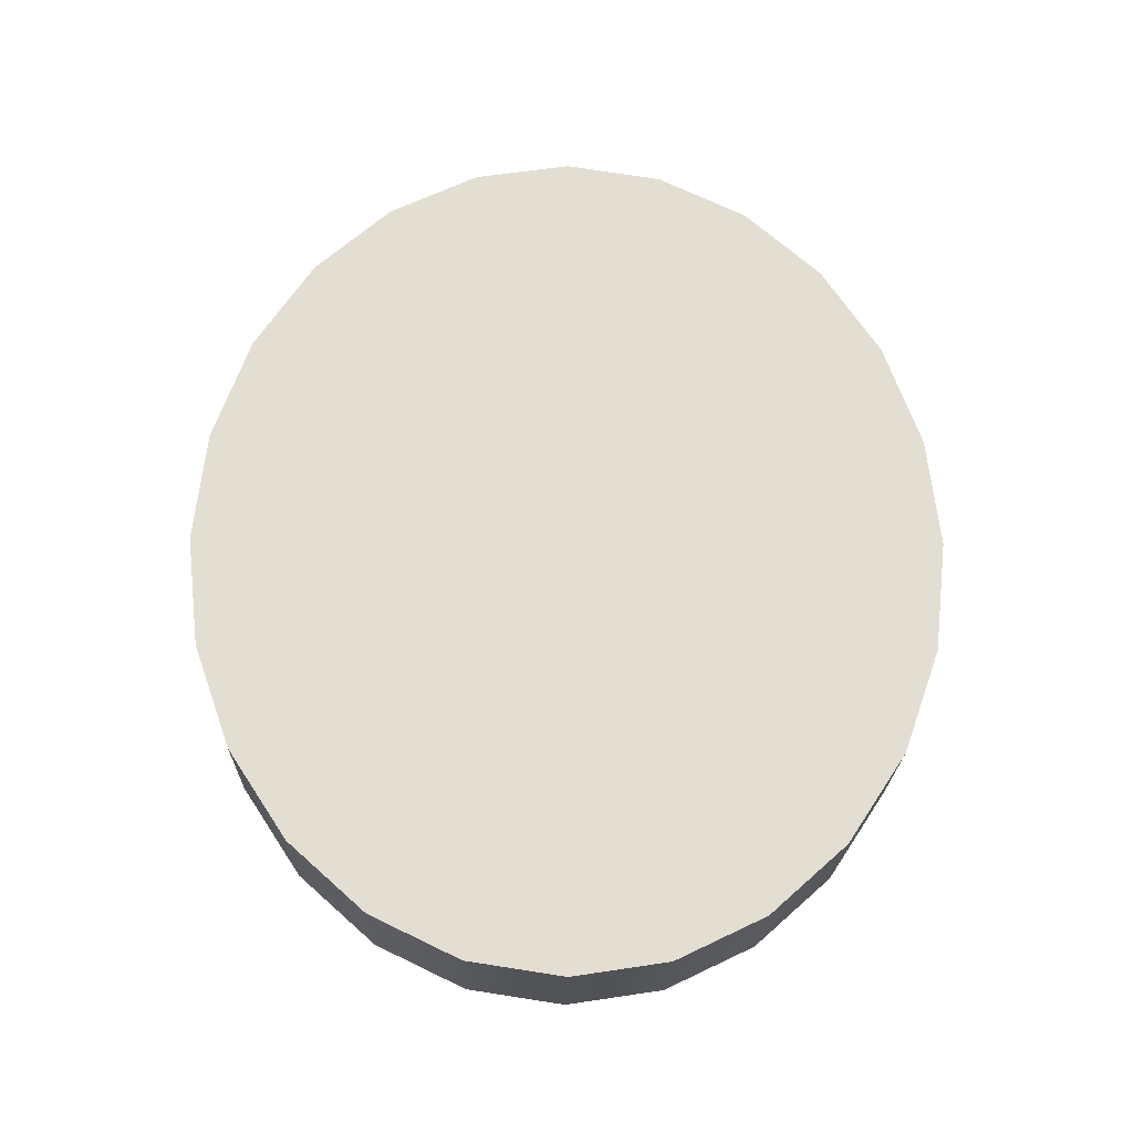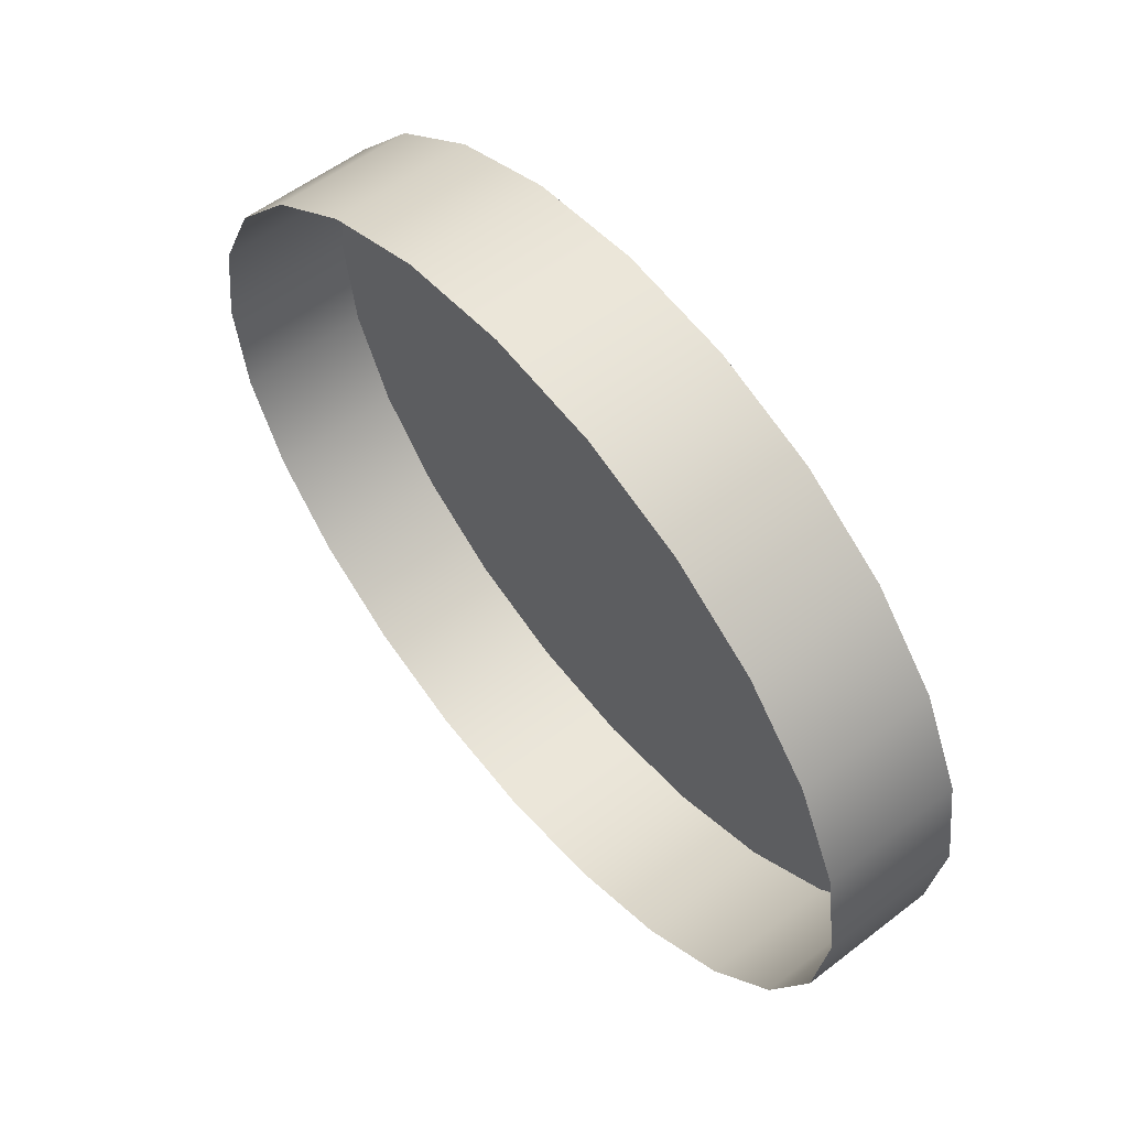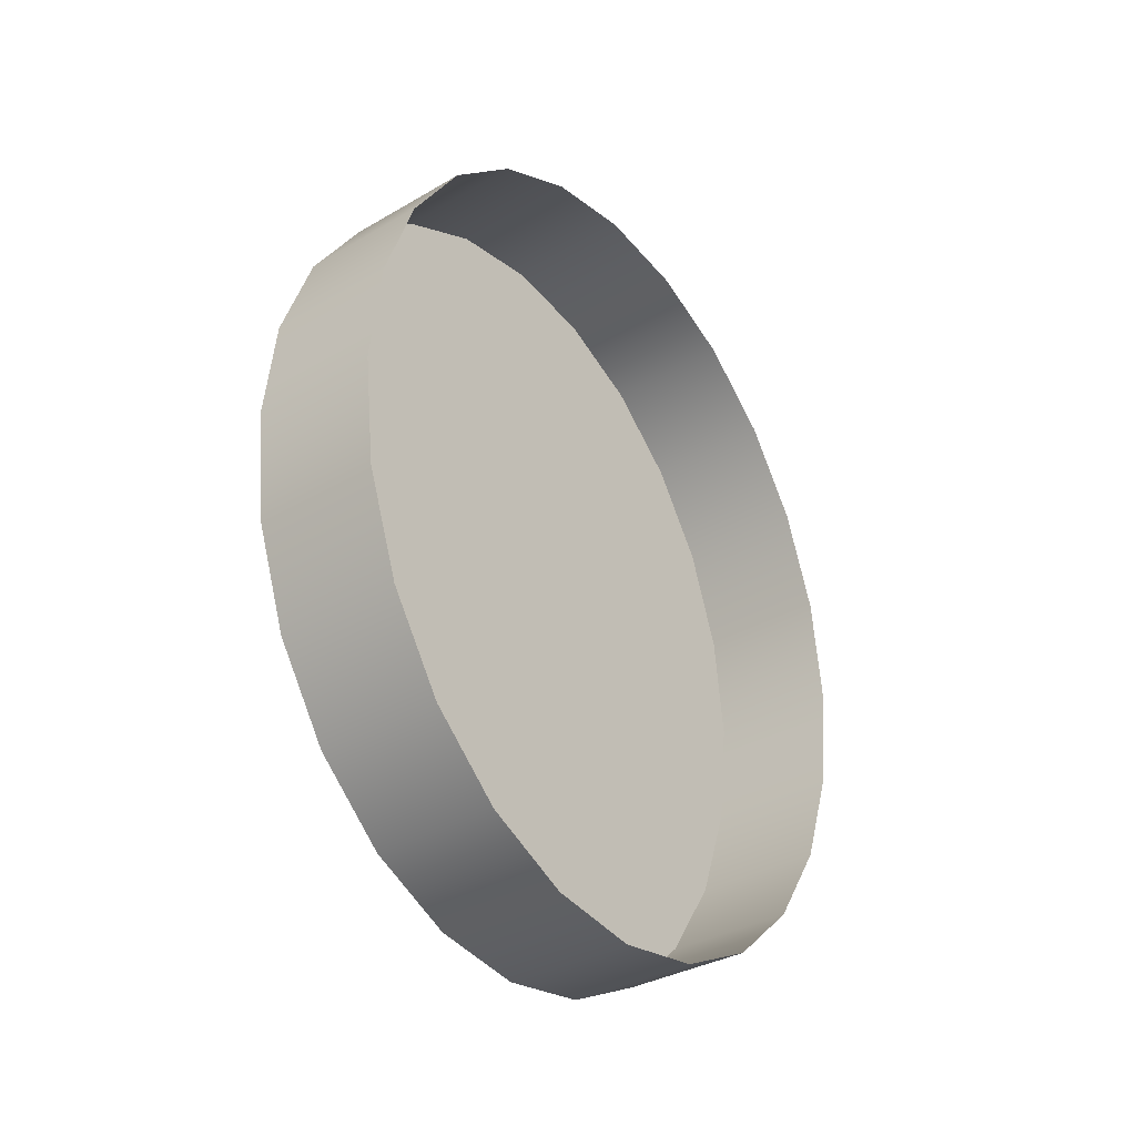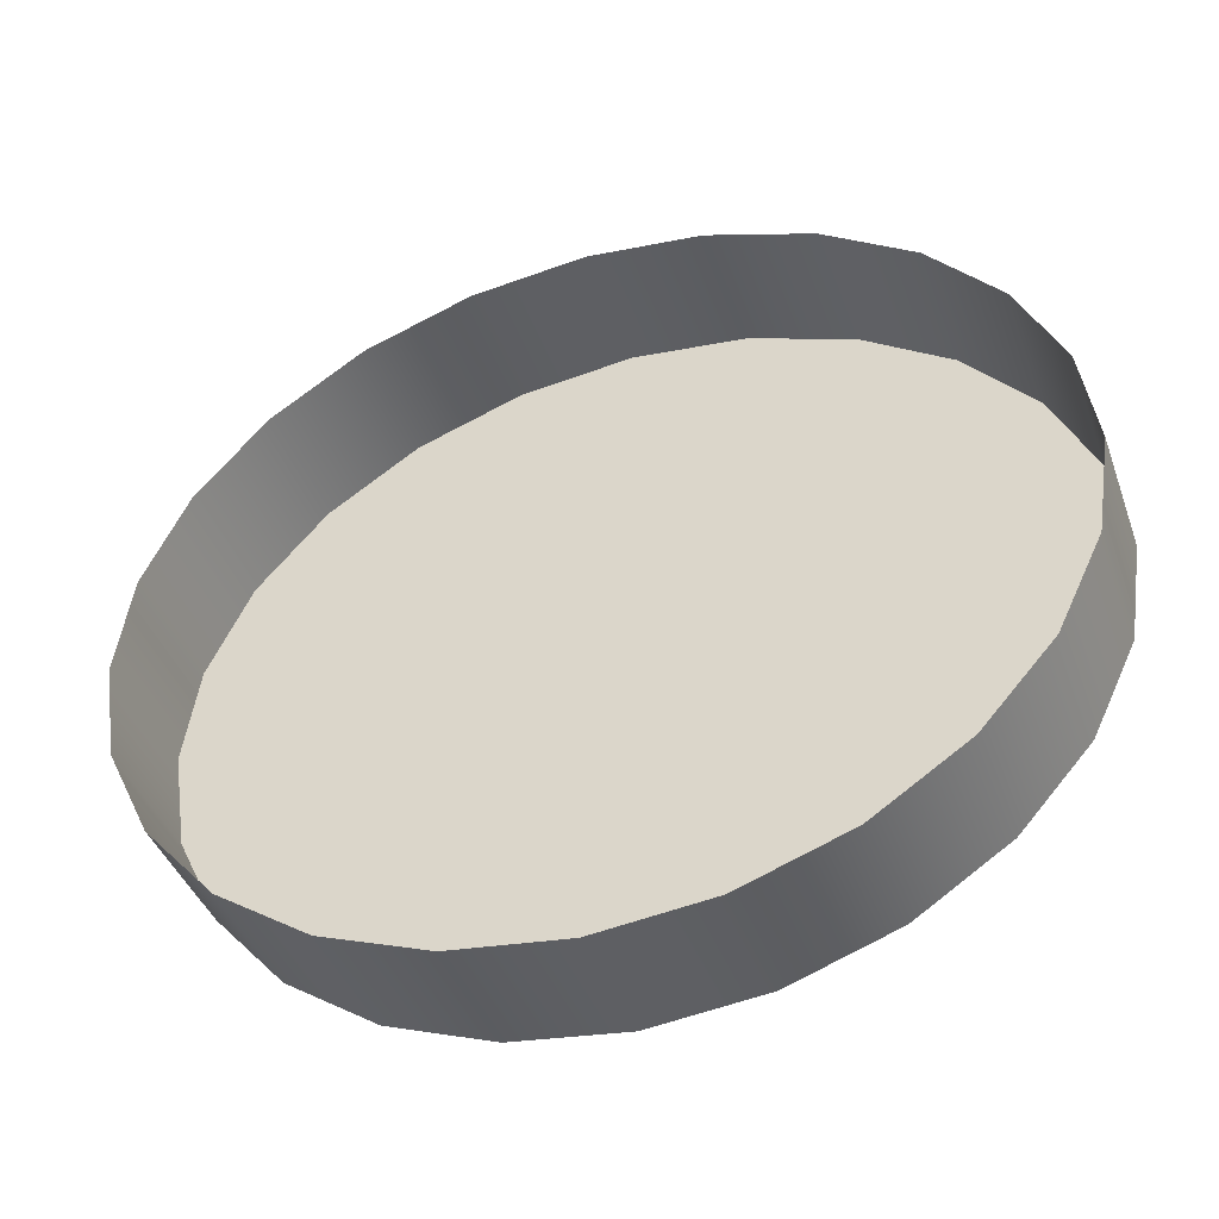
<metadata>
{"format":"obj","ext":"obj","renderer":"f3d","projection":"perspective","resolution":1024,"background":"white","views":[{"elev":-22.1,"azim":-91.2,"up":"+Z"},{"elev":56.2,"azim":141.1,"up":"+Y"},{"elev":-34.2,"azim":38.2,"up":"+Z"},{"elev":-41.2,"azim":109.1,"up":"+Y"}]}
</metadata>
<code>
o mesh12/mesh12-geometry/material_6/component_1#mesh12-geometry
v -0.1788 -0.01018 -0.7474
v -0.1845 -0.00689 -0.7503
v -0.1788 -0.00689 -0.7503
v -0.1845 -0.00689 -0.7503
v -0.1788 -0.004367 -0.7542
v -0.1788 -0.00689 -0.7503
v -0.1788 -0.02934 -0.7503
v -0.1845 -0.02605 -0.7474
v -0.1788 -0.02605 -0.7474
v -0.1845 -0.03186 -0.7542
v -0.1788 -0.02934 -0.7503
v -0.1788 -0.03186 -0.7542
v -0.1788 -0.01401 -0.7456
v -0.1845 -0.01018 -0.7474
v -0.1788 -0.01018 -0.7474
v -0.1845 -0.00689 -0.7503
v -0.1788 -0.01018 -0.7474
v -0.1845 -0.01018 -0.7474
v -0.1845 -0.004367 -0.7542
v -0.1788 -0.002782 -0.7586
v -0.1788 -0.004367 -0.7542
v -0.1788 -0.004367 -0.7542
v -0.1845 -0.00689 -0.7503
v -0.1845 -0.004367 -0.7542
v -0.1788 -0.01811 -0.7818
v -0.1845 -0.02222 -0.7811
v -0.1788 -0.02222 -0.7811
v -0.1788 -0.01401 -0.7811
v -0.1845 -0.01811 -0.7818
v -0.1788 -0.01811 -0.7818
v -0.1788 -0.02605 -0.7474
v -0.1845 -0.02222 -0.7456
v -0.1788 -0.02222 -0.7456
v -0.1845 -0.02605 -0.7474
v -0.1788 -0.02934 -0.7503
v -0.1845 -0.02934 -0.7503
v -0.1845 -0.02222 -0.7456
v -0.1788 -0.02605 -0.7474
v -0.1845 -0.02605 -0.7474
v -0.1788 -0.02934 -0.7503
v -0.1845 -0.03186 -0.7542
v -0.1845 -0.02934 -0.7503
v -0.1788 -0.03186 -0.7542
v -0.1845 -0.03344 -0.7586
v -0.1845 -0.03186 -0.7542
v -0.1845 -0.03344 -0.7586
v -0.1788 -0.03186 -0.7542
v -0.1788 -0.03344 -0.7586
v -0.1788 -0.01811 -0.745
v -0.1845 -0.01401 -0.7456
v -0.1788 -0.01401 -0.7456
v -0.1845 -0.01018 -0.7474
v -0.1788 -0.01401 -0.7456
v -0.1845 -0.01401 -0.7456
v -0.1845 -0.01018 -0.7474
v -0.1845 -0.02934 -0.7503
v -0.1845 -0.00689 -0.7503
v -0.1845 -0.002782 -0.7586
v -0.1788 -0.002241 -0.7634
v -0.1788 -0.002782 -0.7586
v -0.1788 -0.002782 -0.7586
v -0.1845 -0.004367 -0.7542
v -0.1845 -0.002782 -0.7586
v -0.1845 -0.00689 -0.7503
v -0.1845 -0.03186 -0.7542
v -0.1845 -0.004367 -0.7542
v -0.1788 -0.02222 -0.7811
v -0.1845 -0.02605 -0.7793
v -0.1788 -0.02605 -0.7793
v -0.1845 -0.02222 -0.7811
v -0.1788 -0.01811 -0.7818
v -0.1845 -0.01811 -0.7818
v -0.1845 -0.02605 -0.7793
v -0.1788 -0.02222 -0.7811
v -0.1845 -0.02222 -0.7811
v -0.1788 -0.01018 -0.7793
v -0.1845 -0.01401 -0.7811
v -0.1788 -0.01401 -0.7811
v -0.1845 -0.01811 -0.7818
v -0.1788 -0.01401 -0.7811
v -0.1845 -0.01401 -0.7811
v -0.1788 -0.02222 -0.7456
v -0.1845 -0.01811 -0.745
v -0.1788 -0.01811 -0.745
v -0.1845 -0.01811 -0.745
v -0.1788 -0.02222 -0.7456
v -0.1845 -0.02222 -0.7456
v -0.1845 -0.01018 -0.7474
v -0.1845 -0.02605 -0.7474
v -0.1845 -0.02934 -0.7503
v -0.1845 -0.01401 -0.7456
v -0.1845 -0.02222 -0.7456
v -0.1845 -0.02605 -0.7474
v -0.1845 -0.00689 -0.7503
v -0.1845 -0.02934 -0.7503
v -0.1845 -0.03186 -0.7542
v -0.1845 -0.004367 -0.7542
v -0.1845 -0.03186 -0.7542
v -0.1845 -0.03344 -0.7586
v -0.1788 -0.03344 -0.7586
v -0.1845 -0.03399 -0.7634
v -0.1845 -0.03344 -0.7586
v -0.1845 -0.03399 -0.7634
v -0.1788 -0.03344 -0.7586
v -0.1788 -0.03399 -0.7634
v -0.1845 -0.01401 -0.7456
v -0.1788 -0.01811 -0.745
v -0.1845 -0.01811 -0.745
v -0.1845 -0.01401 -0.7456
v -0.1845 -0.02605 -0.7474
v -0.1845 -0.01018 -0.7474
v -0.1845 -0.002241 -0.7634
v -0.1788 -0.002782 -0.7681
v -0.1788 -0.002241 -0.7634
v -0.1788 -0.002241 -0.7634
v -0.1845 -0.002782 -0.7586
v -0.1845 -0.002241 -0.7634
v -0.1845 -0.004367 -0.7542
v -0.1845 -0.03344 -0.7586
v -0.1845 -0.002782 -0.7586
v -0.1788 -0.02605 -0.7793
v -0.1845 -0.02934 -0.7764
v -0.1788 -0.02934 -0.7764
v -0.1845 -0.02934 -0.7764
v -0.1788 -0.02605 -0.7793
v -0.1845 -0.02605 -0.7793
v -0.1845 -0.01401 -0.7811
v -0.1845 -0.02222 -0.7811
v -0.1845 -0.01811 -0.7818
v -0.1845 -0.01018 -0.7793
v -0.1845 -0.02605 -0.7793
v -0.1845 -0.02222 -0.7811
v -0.1788 -0.00689 -0.7764
v -0.1845 -0.01018 -0.7793
v -0.1788 -0.01018 -0.7793
v -0.1845 -0.01401 -0.7811
v -0.1788 -0.01018 -0.7793
v -0.1845 -0.01018 -0.7793
v -0.1845 -0.02222 -0.7456
v -0.1845 -0.01401 -0.7456
v -0.1845 -0.01811 -0.745
v -0.1845 -0.002782 -0.7586
v -0.1845 -0.03344 -0.7586
v -0.1845 -0.03399 -0.7634
v -0.1788 -0.03399 -0.7634
v -0.1845 -0.03344 -0.7681
v -0.1845 -0.03399 -0.7634
v -0.1845 -0.03344 -0.7681
v -0.1788 -0.03399 -0.7634
v -0.1788 -0.03344 -0.7681
v -0.1845 -0.002782 -0.7681
v -0.1788 -0.004367 -0.7726
v -0.1788 -0.002782 -0.7681
v -0.1788 -0.002782 -0.7681
v -0.1845 -0.002241 -0.7634
v -0.1845 -0.002782 -0.7681
v -0.1845 -0.002782 -0.7586
v -0.1845 -0.03399 -0.7634
v -0.1845 -0.002241 -0.7634
v -0.1845 -0.02934 -0.7764
v -0.1788 -0.03186 -0.7726
v -0.1788 -0.02934 -0.7764
v -0.1845 -0.00689 -0.7764
v -0.1845 -0.02934 -0.7764
v -0.1845 -0.02605 -0.7793
v -0.1845 -0.01018 -0.7793
v -0.1845 -0.02222 -0.7811
v -0.1845 -0.01401 -0.7811
v -0.1845 -0.00689 -0.7764
v -0.1845 -0.02605 -0.7793
v -0.1845 -0.01018 -0.7793
v -0.1845 -0.004367 -0.7726
v -0.1788 -0.00689 -0.7764
v -0.1788 -0.004367 -0.7726
v -0.1845 -0.01018 -0.7793
v -0.1788 -0.00689 -0.7764
v -0.1845 -0.00689 -0.7764
v -0.1845 -0.002241 -0.7634
v -0.1845 -0.03399 -0.7634
v -0.1845 -0.03344 -0.7681
v -0.1788 -0.03344 -0.7681
v -0.1845 -0.03186 -0.7726
v -0.1845 -0.03344 -0.7681
v -0.1845 -0.03186 -0.7726
v -0.1788 -0.03344 -0.7681
v -0.1788 -0.03186 -0.7726
v -0.1788 -0.004367 -0.7726
v -0.1845 -0.002782 -0.7681
v -0.1845 -0.004367 -0.7726
v -0.1845 -0.002241 -0.7634
v -0.1845 -0.03344 -0.7681
v -0.1845 -0.002782 -0.7681
v -0.1788 -0.03186 -0.7726
v -0.1845 -0.02934 -0.7764
v -0.1845 -0.03186 -0.7726
v -0.1845 -0.004367 -0.7726
v -0.1845 -0.02934 -0.7764
v -0.1845 -0.00689 -0.7764
v -0.1788 -0.00689 -0.7764
v -0.1845 -0.004367 -0.7726
v -0.1845 -0.00689 -0.7764
v -0.1845 -0.002782 -0.7681
v -0.1845 -0.03344 -0.7681
v -0.1845 -0.03186 -0.7726
v -0.1845 -0.002782 -0.7681
v -0.1845 -0.03186 -0.7726
v -0.1845 -0.004367 -0.7726
v -0.1845 -0.004367 -0.7726
v -0.1845 -0.03186 -0.7726
v -0.1845 -0.02934 -0.7764
v -0.1788 -0.00689 -0.7503
v -0.1845 -0.00689 -0.7503
v -0.1788 -0.01018 -0.7474
v -0.1788 -0.00689 -0.7503
v -0.1788 -0.004367 -0.7542
v -0.1845 -0.00689 -0.7503
v -0.1788 -0.02605 -0.7474
v -0.1845 -0.02605 -0.7474
v -0.1788 -0.02934 -0.7503
v -0.1788 -0.03186 -0.7542
v -0.1788 -0.02934 -0.7503
v -0.1845 -0.03186 -0.7542
v -0.1788 -0.01018 -0.7474
v -0.1845 -0.01018 -0.7474
v -0.1788 -0.01401 -0.7456
v -0.1845 -0.01018 -0.7474
v -0.1788 -0.01018 -0.7474
v -0.1845 -0.00689 -0.7503
v -0.1788 -0.004367 -0.7542
v -0.1788 -0.002782 -0.7586
v -0.1845 -0.004367 -0.7542
v -0.1845 -0.004367 -0.7542
v -0.1845 -0.00689 -0.7503
v -0.1788 -0.004367 -0.7542
v -0.1788 -0.02222 -0.7811
v -0.1845 -0.02222 -0.7811
v -0.1788 -0.01811 -0.7818
v -0.1788 -0.01811 -0.7818
v -0.1845 -0.01811 -0.7818
v -0.1788 -0.01401 -0.7811
v -0.1788 -0.02222 -0.7456
v -0.1845 -0.02222 -0.7456
v -0.1788 -0.02605 -0.7474
v -0.1845 -0.02934 -0.7503
v -0.1788 -0.02934 -0.7503
v -0.1845 -0.02605 -0.7474
v -0.1845 -0.02605 -0.7474
v -0.1788 -0.02605 -0.7474
v -0.1845 -0.02222 -0.7456
v -0.1845 -0.02934 -0.7503
v -0.1845 -0.03186 -0.7542
v -0.1788 -0.02934 -0.7503
v -0.1845 -0.03186 -0.7542
v -0.1845 -0.03344 -0.7586
v -0.1788 -0.03186 -0.7542
v -0.1788 -0.03344 -0.7586
v -0.1788 -0.03186 -0.7542
v -0.1845 -0.03344 -0.7586
v -0.1788 -0.01401 -0.7456
v -0.1845 -0.01401 -0.7456
v -0.1788 -0.01811 -0.745
v -0.1845 -0.01401 -0.7456
v -0.1788 -0.01401 -0.7456
v -0.1845 -0.01018 -0.7474
v -0.1845 -0.00689 -0.7503
v -0.1845 -0.02934 -0.7503
v -0.1845 -0.01018 -0.7474
v -0.1788 -0.002782 -0.7586
v -0.1788 -0.002241 -0.7634
v -0.1845 -0.002782 -0.7586
v -0.1845 -0.002782 -0.7586
v -0.1845 -0.004367 -0.7542
v -0.1788 -0.002782 -0.7586
v -0.1845 -0.004367 -0.7542
v -0.1845 -0.03186 -0.7542
v -0.1845 -0.00689 -0.7503
v -0.1788 -0.02605 -0.7793
v -0.1845 -0.02605 -0.7793
v -0.1788 -0.02222 -0.7811
v -0.1845 -0.01811 -0.7818
v -0.1788 -0.01811 -0.7818
v -0.1845 -0.02222 -0.7811
v -0.1845 -0.02222 -0.7811
v -0.1788 -0.02222 -0.7811
v -0.1845 -0.02605 -0.7793
v -0.1788 -0.01401 -0.7811
v -0.1845 -0.01401 -0.7811
v -0.1788 -0.01018 -0.7793
v -0.1845 -0.01401 -0.7811
v -0.1788 -0.01401 -0.7811
v -0.1845 -0.01811 -0.7818
v -0.1788 -0.01811 -0.745
v -0.1845 -0.01811 -0.745
v -0.1788 -0.02222 -0.7456
v -0.1845 -0.02222 -0.7456
v -0.1788 -0.02222 -0.7456
v -0.1845 -0.01811 -0.745
v -0.1845 -0.02934 -0.7503
v -0.1845 -0.02605 -0.7474
v -0.1845 -0.01018 -0.7474
v -0.1845 -0.02605 -0.7474
v -0.1845 -0.02222 -0.7456
v -0.1845 -0.01401 -0.7456
v -0.1845 -0.03186 -0.7542
v -0.1845 -0.02934 -0.7503
v -0.1845 -0.00689 -0.7503
v -0.1845 -0.03344 -0.7586
v -0.1845 -0.03186 -0.7542
v -0.1845 -0.004367 -0.7542
v -0.1845 -0.03344 -0.7586
v -0.1845 -0.03399 -0.7634
v -0.1788 -0.03344 -0.7586
v -0.1788 -0.03399 -0.7634
v -0.1788 -0.03344 -0.7586
v -0.1845 -0.03399 -0.7634
v -0.1845 -0.01811 -0.745
v -0.1788 -0.01811 -0.745
v -0.1845 -0.01401 -0.7456
v -0.1845 -0.01018 -0.7474
v -0.1845 -0.02605 -0.7474
v -0.1845 -0.01401 -0.7456
v -0.1788 -0.002241 -0.7634
v -0.1788 -0.002782 -0.7681
v -0.1845 -0.002241 -0.7634
v -0.1845 -0.002241 -0.7634
v -0.1845 -0.002782 -0.7586
v -0.1788 -0.002241 -0.7634
v -0.1845 -0.002782 -0.7586
v -0.1845 -0.03344 -0.7586
v -0.1845 -0.004367 -0.7542
v -0.1788 -0.02934 -0.7764
v -0.1845 -0.02934 -0.7764
v -0.1788 -0.02605 -0.7793
v -0.1845 -0.02605 -0.7793
v -0.1788 -0.02605 -0.7793
v -0.1845 -0.02934 -0.7764
v -0.1845 -0.01811 -0.7818
v -0.1845 -0.02222 -0.7811
v -0.1845 -0.01401 -0.7811
v -0.1845 -0.02222 -0.7811
v -0.1845 -0.02605 -0.7793
v -0.1845 -0.01018 -0.7793
v -0.1788 -0.01018 -0.7793
v -0.1845 -0.01018 -0.7793
v -0.1788 -0.00689 -0.7764
v -0.1845 -0.01018 -0.7793
v -0.1788 -0.01018 -0.7793
v -0.1845 -0.01401 -0.7811
v -0.1845 -0.01811 -0.745
v -0.1845 -0.01401 -0.7456
v -0.1845 -0.02222 -0.7456
v -0.1845 -0.03399 -0.7634
v -0.1845 -0.03344 -0.7586
v -0.1845 -0.002782 -0.7586
v -0.1845 -0.03399 -0.7634
v -0.1845 -0.03344 -0.7681
v -0.1788 -0.03399 -0.7634
v -0.1788 -0.03344 -0.7681
v -0.1788 -0.03399 -0.7634
v -0.1845 -0.03344 -0.7681
v -0.1788 -0.002782 -0.7681
v -0.1788 -0.004367 -0.7726
v -0.1845 -0.002782 -0.7681
v -0.1845 -0.002782 -0.7681
v -0.1845 -0.002241 -0.7634
v -0.1788 -0.002782 -0.7681
v -0.1845 -0.002241 -0.7634
v -0.1845 -0.03399 -0.7634
v -0.1845 -0.002782 -0.7586
v -0.1788 -0.02934 -0.7764
v -0.1788 -0.03186 -0.7726
v -0.1845 -0.02934 -0.7764
v -0.1845 -0.02605 -0.7793
v -0.1845 -0.02934 -0.7764
v -0.1845 -0.00689 -0.7764
v -0.1845 -0.01401 -0.7811
v -0.1845 -0.02222 -0.7811
v -0.1845 -0.01018 -0.7793
v -0.1845 -0.01018 -0.7793
v -0.1845 -0.02605 -0.7793
v -0.1845 -0.00689 -0.7764
v -0.1788 -0.004367 -0.7726
v -0.1788 -0.00689 -0.7764
v -0.1845 -0.004367 -0.7726
v -0.1845 -0.00689 -0.7764
v -0.1788 -0.00689 -0.7764
v -0.1845 -0.01018 -0.7793
v -0.1845 -0.03344 -0.7681
v -0.1845 -0.03399 -0.7634
v -0.1845 -0.002241 -0.7634
v -0.1845 -0.03344 -0.7681
v -0.1845 -0.03186 -0.7726
v -0.1788 -0.03344 -0.7681
v -0.1788 -0.03186 -0.7726
v -0.1788 -0.03344 -0.7681
v -0.1845 -0.03186 -0.7726
v -0.1845 -0.004367 -0.7726
v -0.1845 -0.002782 -0.7681
v -0.1788 -0.004367 -0.7726
v -0.1845 -0.002782 -0.7681
v -0.1845 -0.03344 -0.7681
v -0.1845 -0.002241 -0.7634
v -0.1845 -0.03186 -0.7726
v -0.1845 -0.02934 -0.7764
v -0.1788 -0.03186 -0.7726
v -0.1845 -0.00689 -0.7764
v -0.1845 -0.02934 -0.7764
v -0.1845 -0.004367 -0.7726
v -0.1845 -0.00689 -0.7764
v -0.1845 -0.004367 -0.7726
v -0.1788 -0.00689 -0.7764
v -0.1845 -0.03186 -0.7726
v -0.1845 -0.03344 -0.7681
v -0.1845 -0.002782 -0.7681
v -0.1845 -0.004367 -0.7726
v -0.1845 -0.03186 -0.7726
v -0.1845 -0.002782 -0.7681
v -0.1845 -0.02934 -0.7764
v -0.1845 -0.03186 -0.7726
v -0.1845 -0.004367 -0.7726
f 1 2 3
f 4 5 6
f 7 8 9
f 10 11 12
f 13 14 15
f 16 17 18
f 19 20 21
f 22 23 24
f 25 26 27
f 28 29 30
f 31 32 33
f 34 35 36
f 37 38 39
f 40 41 42
f 43 44 45
f 46 47 48
f 49 50 51
f 52 53 54
f 55 56 57
f 58 59 60
f 61 62 63
f 64 65 66
f 67 68 69
f 70 71 72
f 73 74 75
f 76 77 78
f 79 80 81
f 82 83 84
f 85 86 87
f 88 89 90
f 91 92 93
f 94 95 96
f 97 98 99
f 100 101 102
f 103 104 105
f 106 107 108
f 109 110 111
f 112 113 114
f 115 116 117
f 118 119 120
f 121 122 123
f 124 125 126
f 127 128 129
f 130 131 132
f 133 134 135
f 136 137 138
f 139 140 141
f 142 143 144
f 145 146 147
f 148 149 150
f 151 152 153
f 154 155 156
f 157 158 159
f 160 161 162
f 163 164 165
f 166 167 168
f 169 170 171
f 172 173 174
f 175 176 177
f 178 179 180
f 181 182 183
f 184 185 186
f 187 188 189
f 190 191 192
f 193 194 195
f 196 197 198
f 199 200 201
f 202 203 204
f 205 206 207
f 208 209 210
f 211 212 213
f 214 215 216
f 217 218 219
f 220 221 222
f 223 224 225
f 226 227 228
f 229 230 231
f 232 233 234
f 235 236 237
f 238 239 240
f 241 242 243
f 244 245 246
f 247 248 249
f 250 251 252
f 253 254 255
f 256 257 258
f 259 260 261
f 262 263 264
f 265 266 267
f 268 269 270
f 271 272 273
f 274 275 276
f 277 278 279
f 280 281 282
f 283 284 285
f 286 287 288
f 289 290 291
f 292 293 294
f 295 296 297
f 298 299 300
f 301 302 303
f 304 305 306
f 307 308 309
f 310 311 312
f 313 314 315
f 316 317 318
f 319 320 321
f 322 323 324
f 325 326 327
f 328 329 330
f 331 332 333
f 334 335 336
f 337 338 339
f 340 341 342
f 343 344 345
f 346 347 348
f 349 350 351
f 352 353 354
f 355 356 357
f 358 359 360
f 361 362 363
f 364 365 366
f 367 368 369
f 370 371 372
f 373 374 375
f 376 377 378
f 379 380 381
f 382 383 384
f 385 386 387
f 388 389 390
f 391 392 393
f 394 395 396
f 397 398 399
f 400 401 402
f 403 404 405
f 406 407 408
f 409 410 411
f 412 413 414
f 415 416 417
f 418 419 420

</code>
